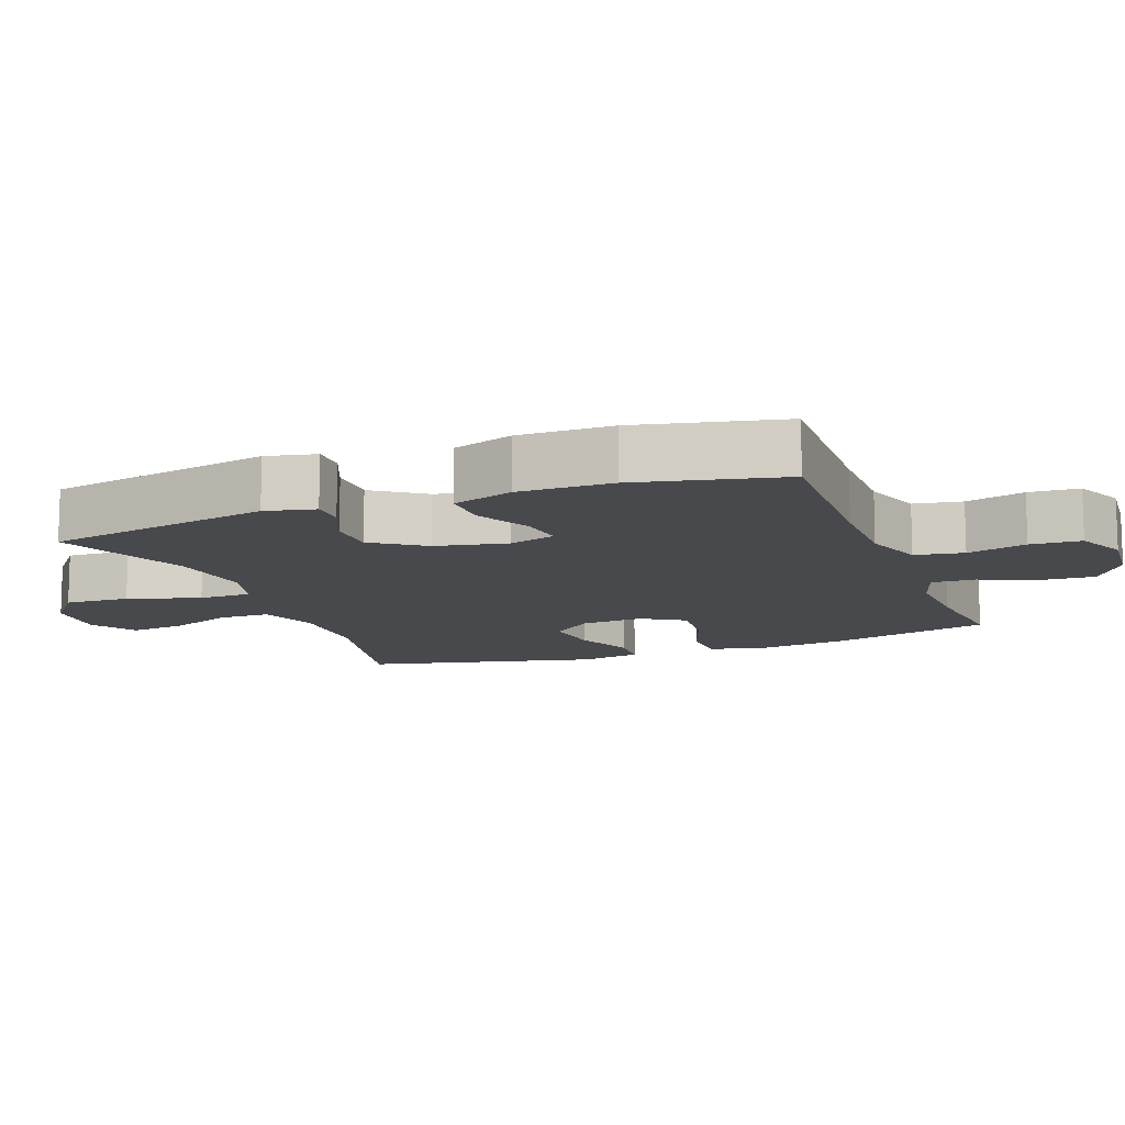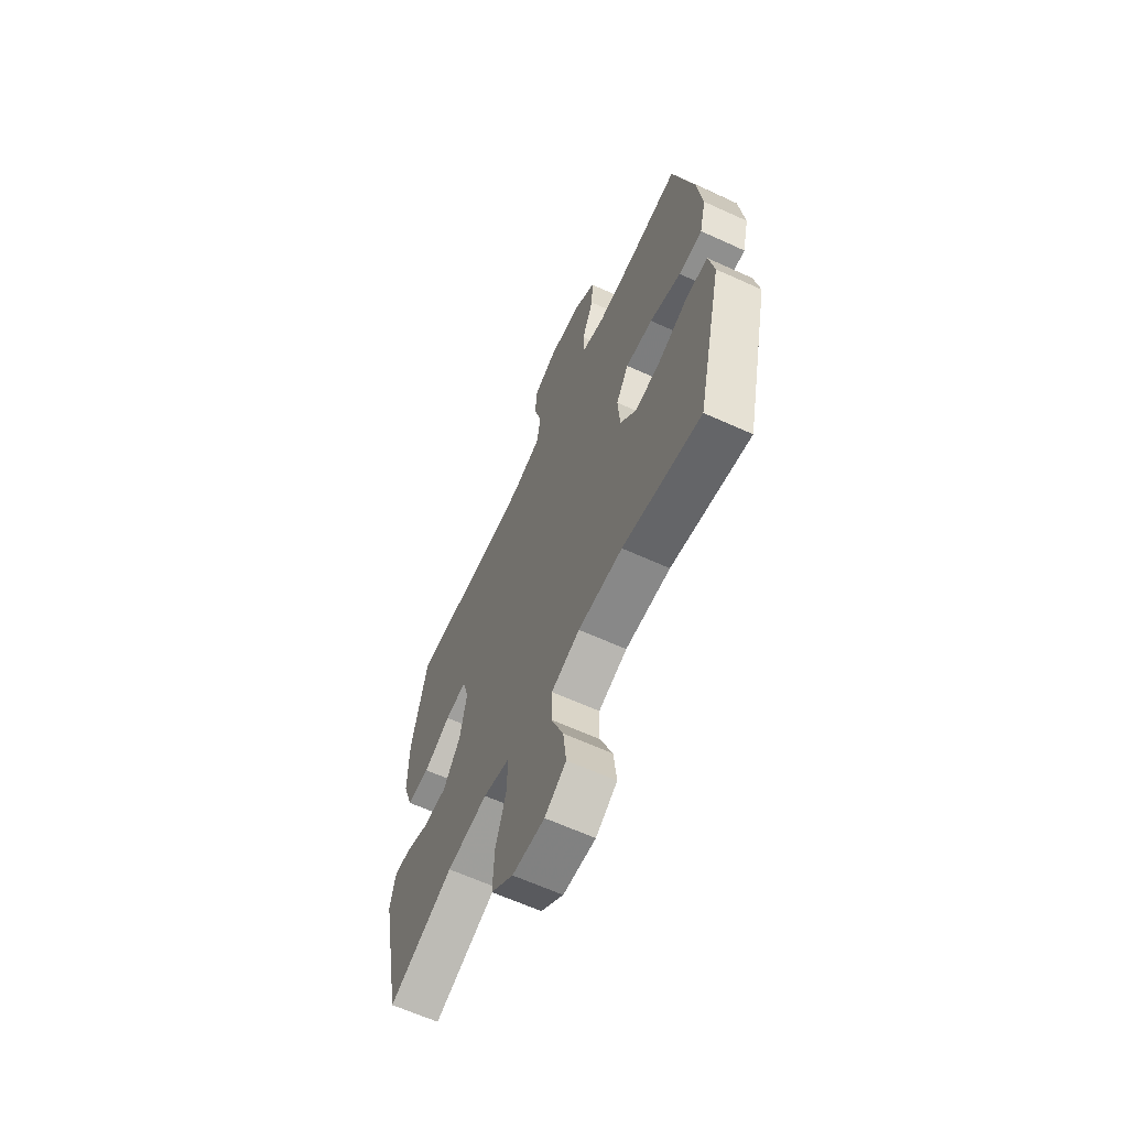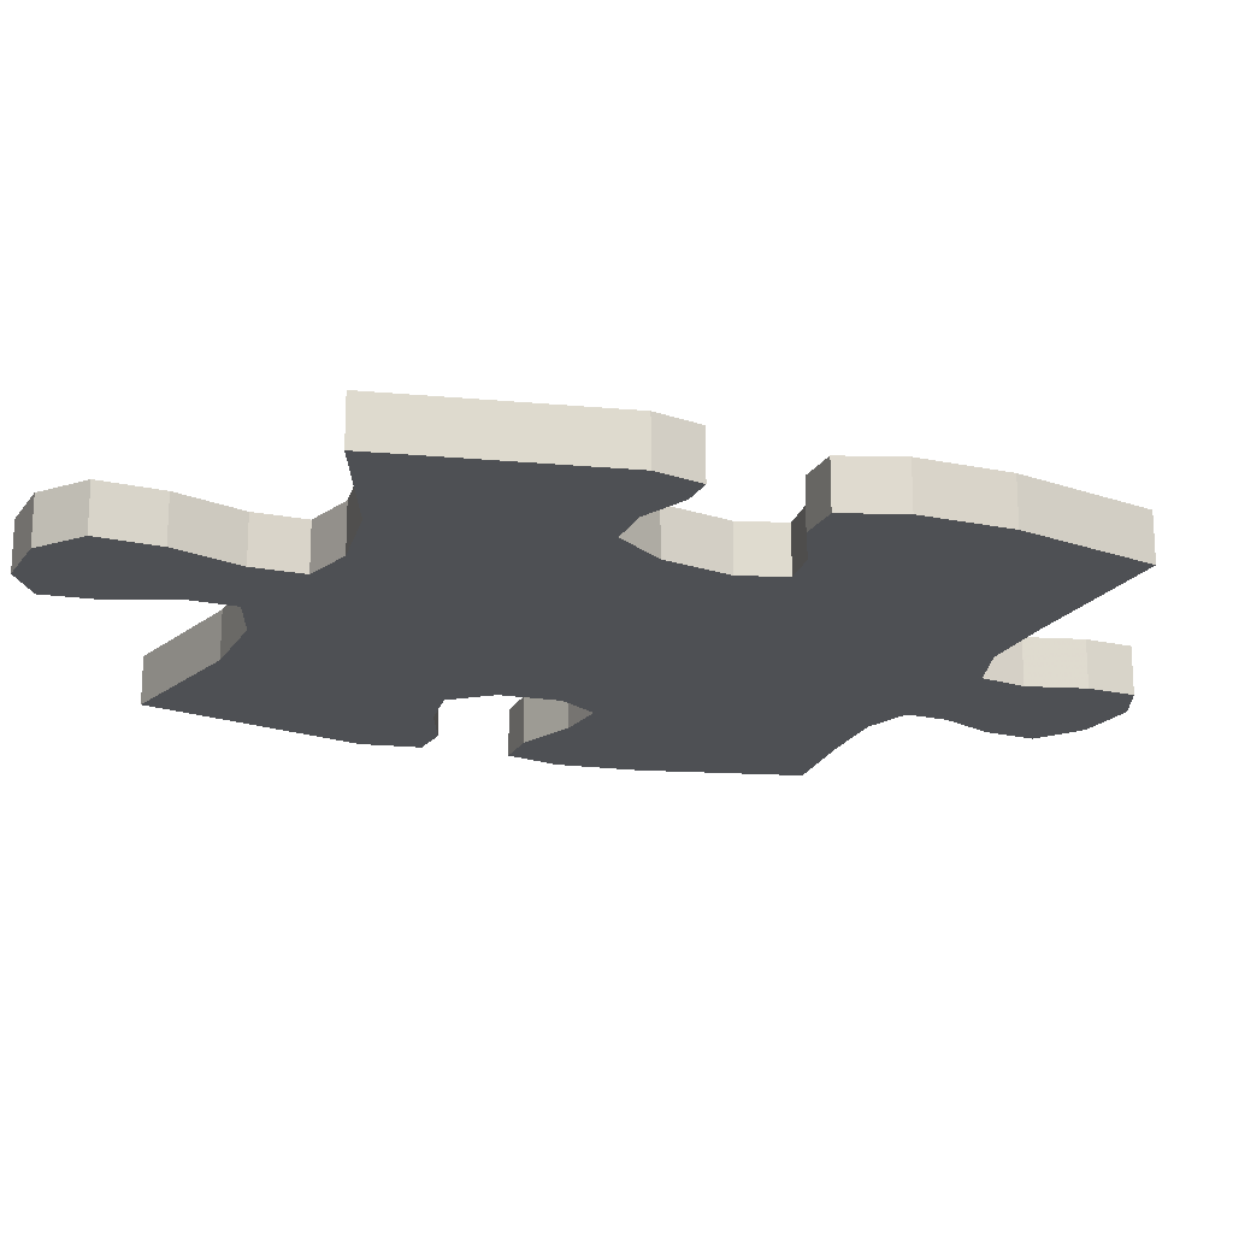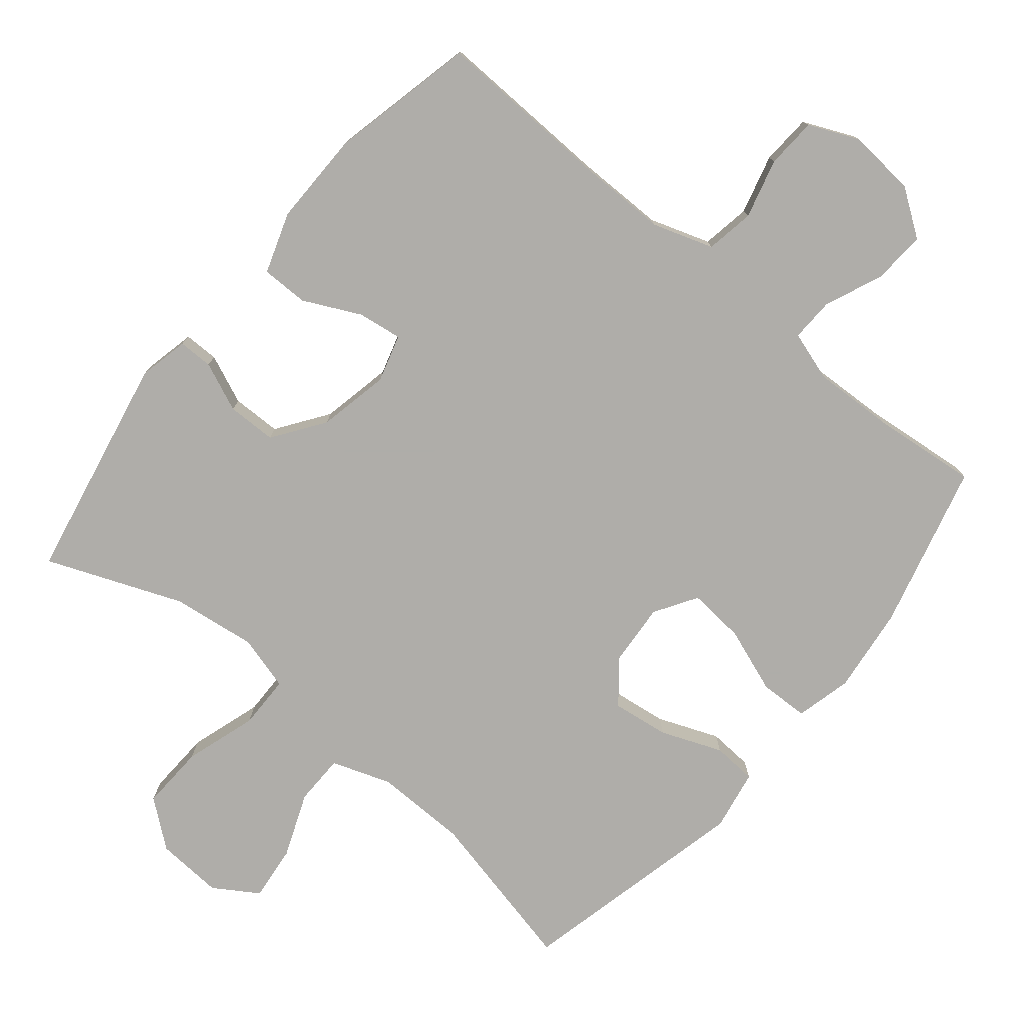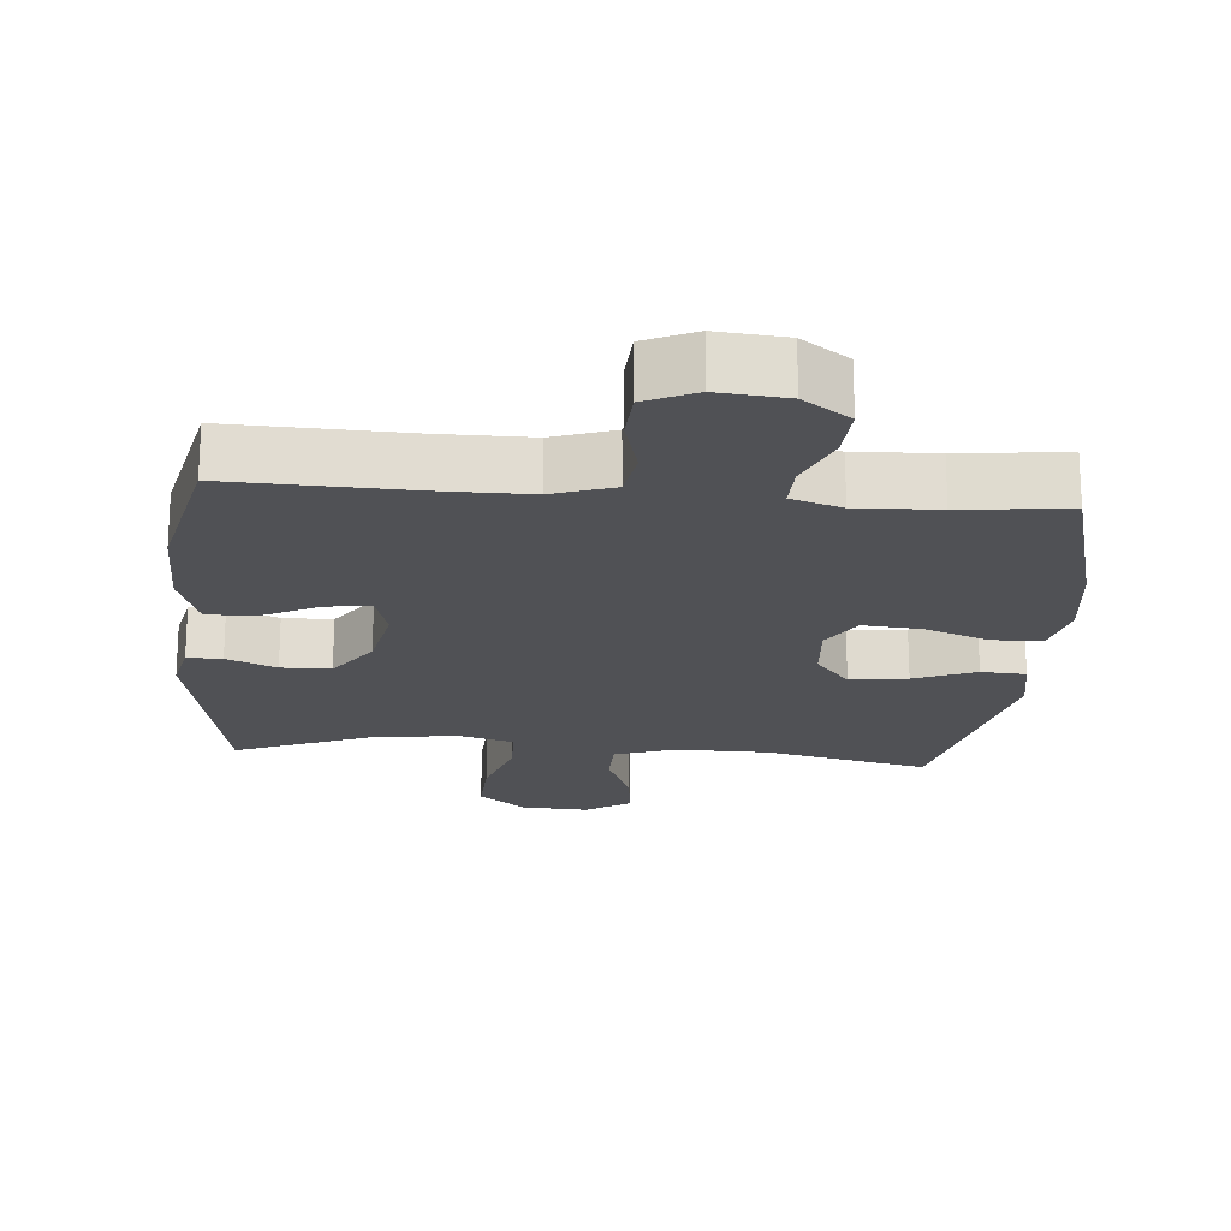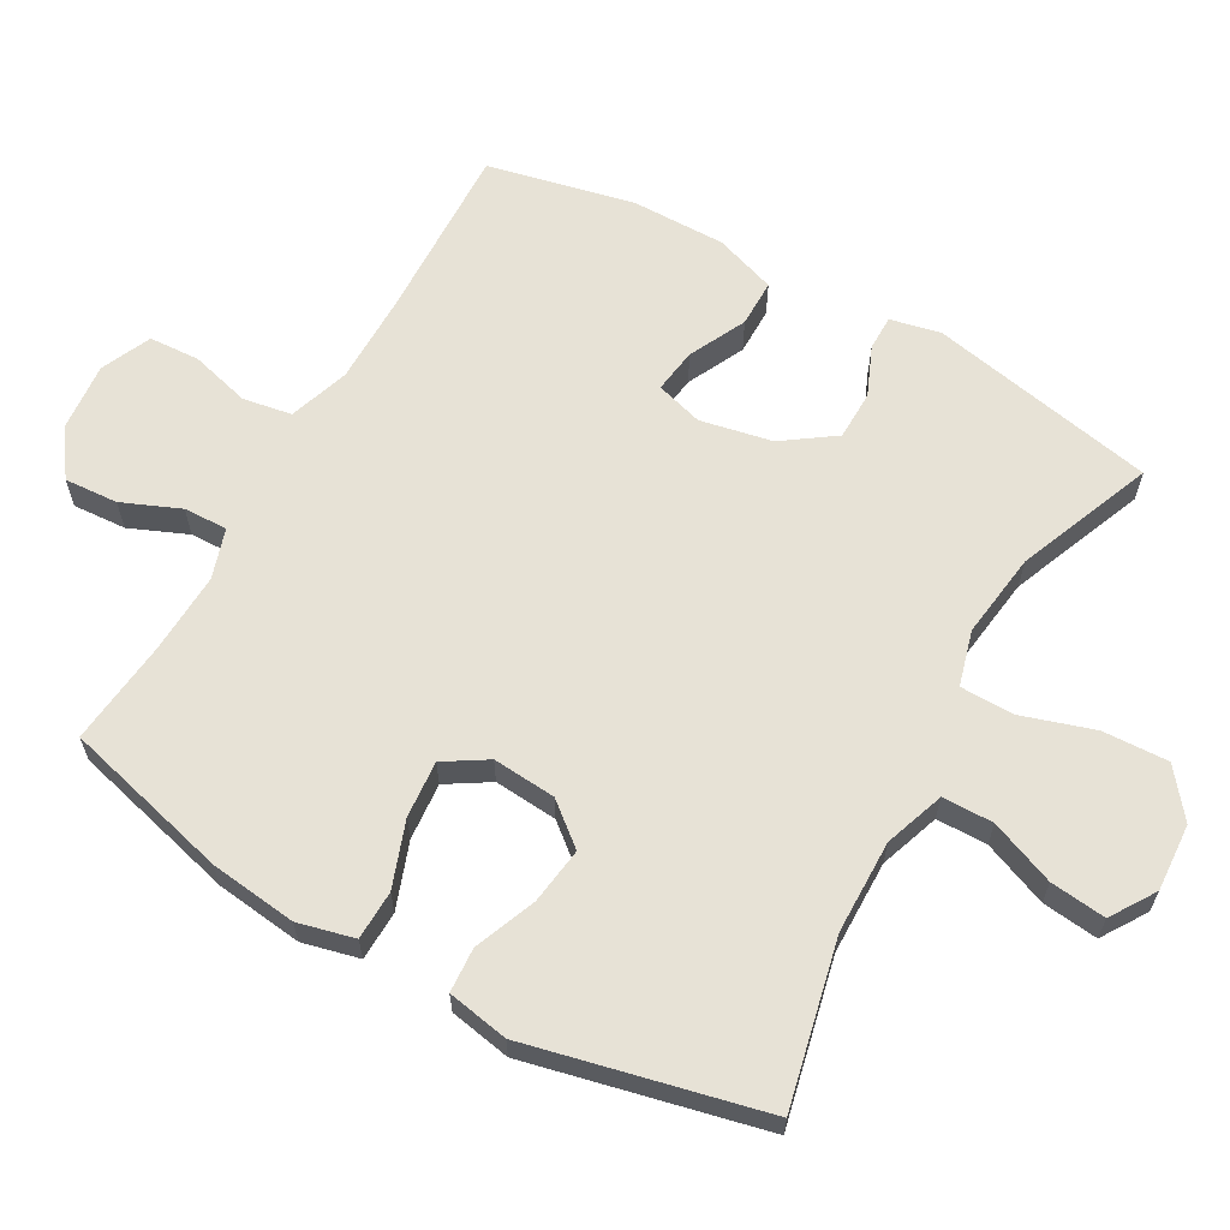
<metadata>
{"format":"obj","ext":"obj","renderer":"f3d","projection":"perspective","resolution":1024,"background":"white","views":[{"elev":-12.0,"azim":-69.3,"up":"+Y"},{"elev":-63.7,"azim":65.3,"up":"+Z"},{"elev":-18.7,"azim":-111.3,"up":"+Y"},{"elev":-77.2,"azim":-39.6,"up":"+Y"},{"elev":-20.2,"azim":-4.7,"up":"+Y"},{"elev":63.0,"azim":119.4,"up":"+Y"}]}
</metadata>
<code>
v -0.5 0.07 -0.5
v -0.565 0.07 -0.173
v -0.549 0.07 -0.101
v -0.499 0.07 -0.101
v -0.428 0.07 -0.131
v -0.357 0.07 -0.13
v -0.305 0.07 -0.056
v -0.284 0.07 0.047
v -0.304 0.07 0.115
v -0.368 0.07 0.106
v -0.45 0.07 0.066
v -0.518 0.07 0.066
v -0.548 0.07 0.154
v -0.547 0.07 0.29
v -0.5 0.07 0.5
v -0.243 0.07 0.491
v -0.115 0.07 0.491
v -0.028 0.07 0.52
v -0.016 0.07 0.59
v -0.039 0.07 0.676
v -0.035 0.07 0.749
v 0.037 0.07 0.781
v 0.135 0.07 0.772
v 0.202 0.07 0.725
v 0.197 0.07 0.648
v 0.162 0.07 0.565
v 0.16 0.07 0.502
v 0.232 0.07 0.479
v 0.348 0.07 0.484
v 0.5 0.07 0.5
v 0.562 0.07 0.261
v 0.577 0.07 0.136
v 0.557 0.07 0.055
v 0.486 0.07 0.053
v 0.392 0.07 0.087
v 0.31 0.07 0.094
v 0.272 0.07 0.033
v 0.279 0.07 -0.058
v 0.328 0.07 -0.118
v 0.41 0.07 -0.107
v 0.498 0.07 -0.072
v 0.562 0.07 -0.076
v 0.578 0.07 -0.164
v 0.5 0.07 -0.5
v 0.264 0.07 -0.447
v 0.13 0.07 -0.445
v 0.044 0.07 -0.475
v 0.043 0.07 -0.548
v 0.08 0.07 -0.641
v 0.089 0.07 -0.721
v 0.025 0.07 -0.762
v -0.072 0.07 -0.756
v -0.139 0.07 -0.703
v -0.135 0.07 -0.609
v -0.102 0.07 -0.505
v -0.103 0.07 -0.428
v -0.182 0.07 -0.406
v -0.305 0.07 -0.422
v -0.5 0 -0.5
v -0.565 0 -0.173
v -0.549 0 -0.101
v -0.499 0 -0.101
v -0.428 0 -0.131
v -0.357 0 -0.13
v -0.305 0 -0.056
v -0.284 0 0.047
v -0.304 0 0.115
v -0.368 0 0.106
v -0.45 0 0.066
v -0.518 0 0.066
v -0.548 0 0.154
v -0.547 0 0.29
v -0.5 0 0.5
v -0.243 0 0.491
v -0.115 0 0.491
v -0.028 0 0.52
v -0.016 0 0.59
v -0.039 0 0.676
v -0.035 0 0.749
v 0.037 0 0.781
v 0.135 0 0.772
v 0.202 0 0.725
v 0.197 0 0.648
v 0.162 0 0.565
v 0.16 0 0.502
v 0.232 0 0.479
v 0.348 0 0.484
v 0.5 0 0.5
v 0.562 0 0.261
v 0.577 0 0.136
v 0.557 0 0.055
v 0.486 0 0.053
v 0.392 0 0.087
v 0.31 0 0.094
v 0.272 0 0.033
v 0.279 0 -0.058
v 0.328 0 -0.118
v 0.41 0 -0.107
v 0.498 0 -0.072
v 0.562 0 -0.076
v 0.578 0 -0.164
v 0.5 0 -0.5
v 0.264 0 -0.447
v 0.13 0 -0.445
v 0.044 0 -0.475
v 0.043 0 -0.548
v 0.08 0 -0.641
v 0.089 0 -0.721
v 0.025 0 -0.762
v -0.072 0 -0.756
v -0.139 0 -0.703
v -0.135 0 -0.609
v -0.102 0 -0.505
v -0.103 0 -0.428
v -0.182 0 -0.406
v -0.305 0 -0.422
f 52 53 54 55
f 52 55 56
f 51 52 56
f 48 49 50 51
f 47 48 51 56
f 46 47 56
f 45 46 56 57
f 43 44 45
f 40 41 42 43
f 39 40 43 45
f 38 39 45 57
f 32 33 34 35
f 32 35 36
f 29 30 31 32
f 28 29 32 36
f 27 28 36 37
f 23 24 25 26
f 23 26 27
f 22 23 27
f 19 20 21 22
f 18 19 22 27
f 17 18 27 37
f 13 14 15 16
f 10 11 12 13
f 9 10 13 16
f 8 9 16 17
f 2 3 4 5
f 58 1 2 5
f 58 5 6
f 57 58 6 7
f 17 37 38 57
f 7 8 17 57
f 113 112 111 110
f 114 113 110
f 114 110 109
f 109 108 107 106
f 114 109 106 105
f 114 105 104
f 115 114 104 103
f 103 102 101
f 101 100 99 98
f 103 101 98 97
f 115 103 97 96
f 93 92 91 90
f 94 93 90
f 90 89 88 87
f 94 90 87 86
f 95 94 86 85
f 84 83 82 81
f 85 84 81
f 85 81 80
f 80 79 78 77
f 85 80 77 76
f 95 85 76 75
f 74 73 72 71
f 71 70 69 68
f 74 71 68 67
f 75 74 67 66
f 63 62 61 60
f 63 60 59 116
f 64 63 116
f 65 64 116 115
f 115 96 95 75
f 115 75 66 65
f 1 59 60 2
f 2 60 61 3
f 3 61 62 4
f 4 62 63 5
f 5 63 64 6
f 6 64 65 7
f 7 65 66 8
f 8 66 67 9
f 9 67 68 10
f 10 68 69 11
f 11 69 70 12
f 12 70 71 13
f 13 71 72 14
f 14 72 73 15
f 15 73 74 16
f 16 74 75 17
f 17 75 76 18
f 18 76 77 19
f 19 77 78 20
f 20 78 79 21
f 21 79 80 22
f 22 80 81 23
f 23 81 82 24
f 24 82 83 25
f 25 83 84 26
f 26 84 85 27
f 27 85 86 28
f 28 86 87 29
f 29 87 88 30
f 30 88 89 31
f 31 89 90 32
f 32 90 91 33
f 33 91 92 34
f 34 92 93 35
f 35 93 94 36
f 36 94 95 37
f 37 95 96 38
f 38 96 97 39
f 39 97 98 40
f 40 98 99 41
f 41 99 100 42
f 42 100 101 43
f 43 101 102 44
f 44 102 103 45
f 45 103 104 46
f 46 104 105 47
f 47 105 106 48
f 48 106 107 49
f 49 107 108 50
f 50 108 109 51
f 51 109 110 52
f 52 110 111 53
f 53 111 112 54
f 54 112 113 55
f 55 113 114 56
f 56 114 115 57
f 57 115 116 58
f 58 116 59 1

</code>
